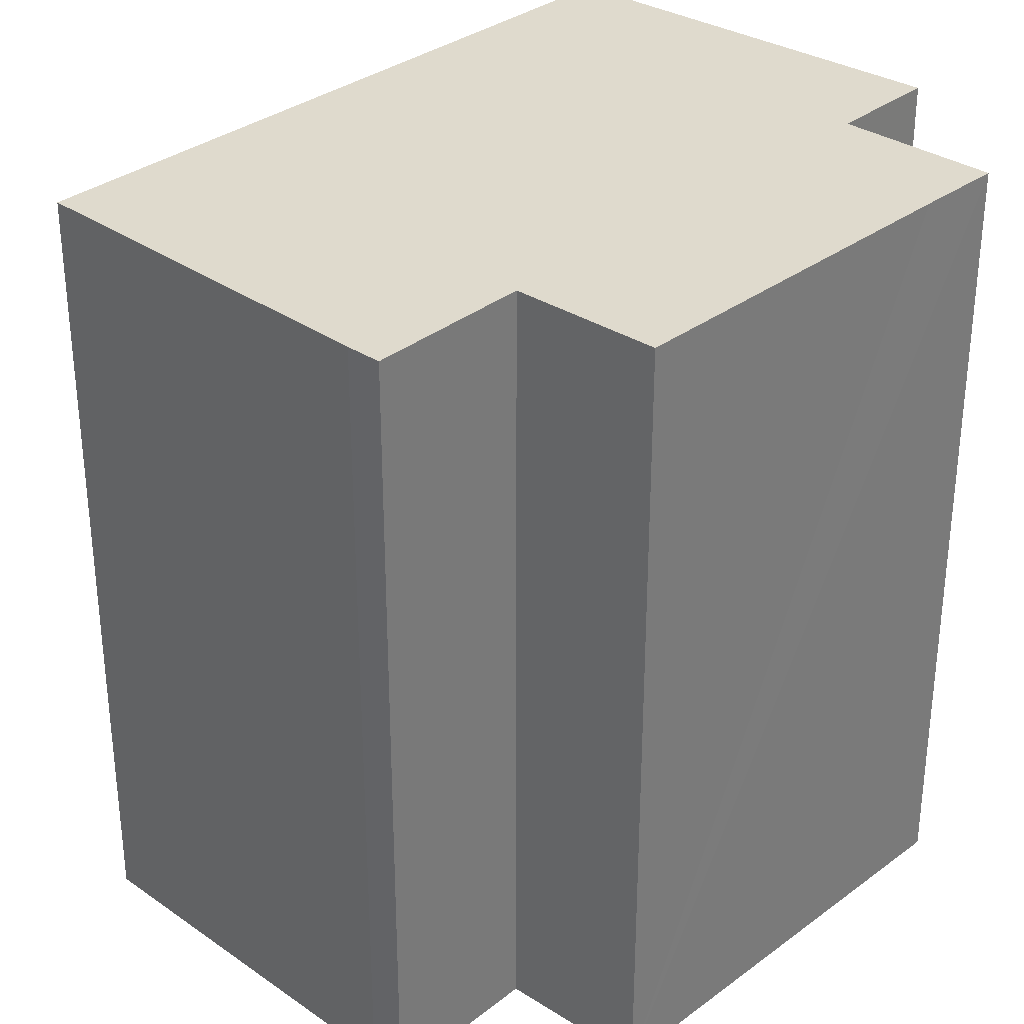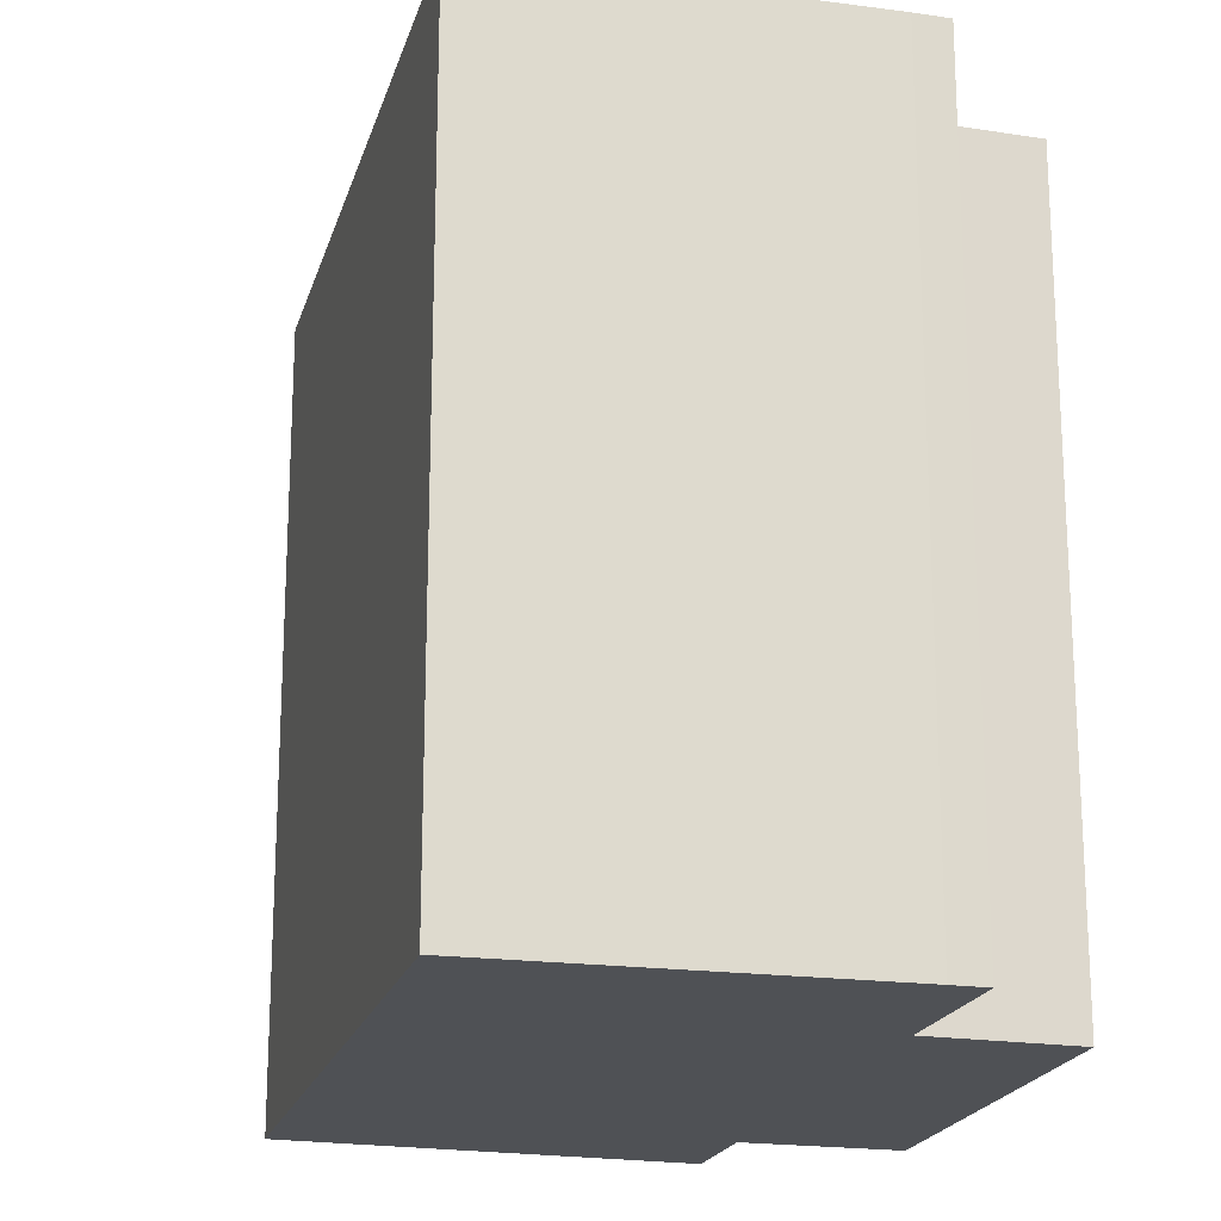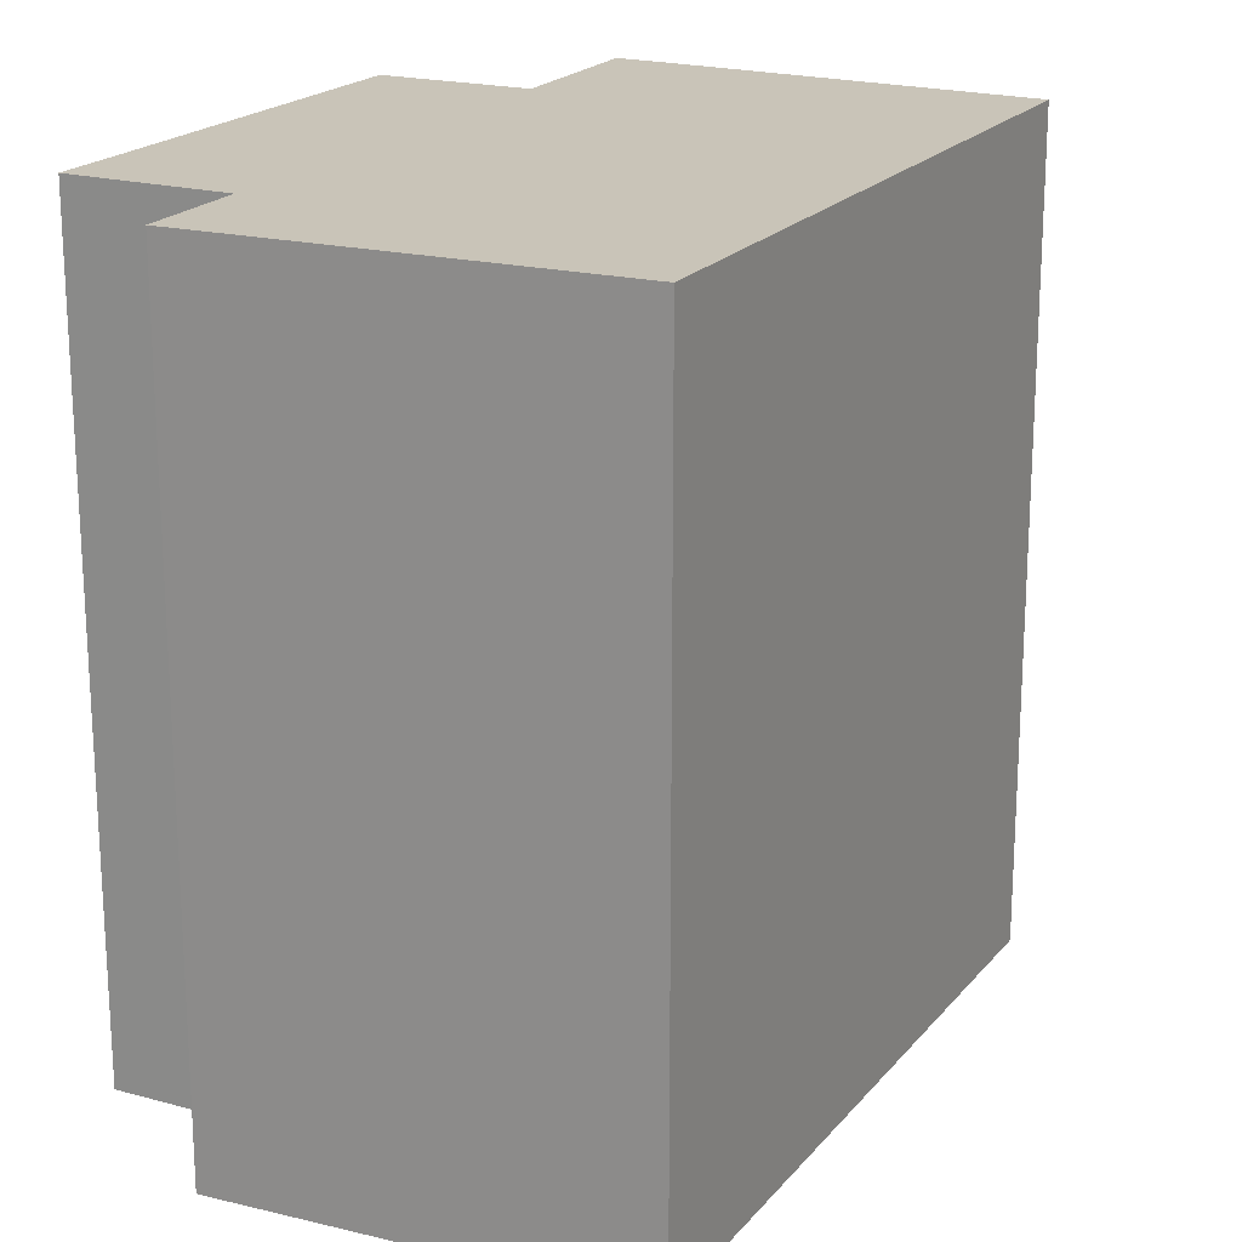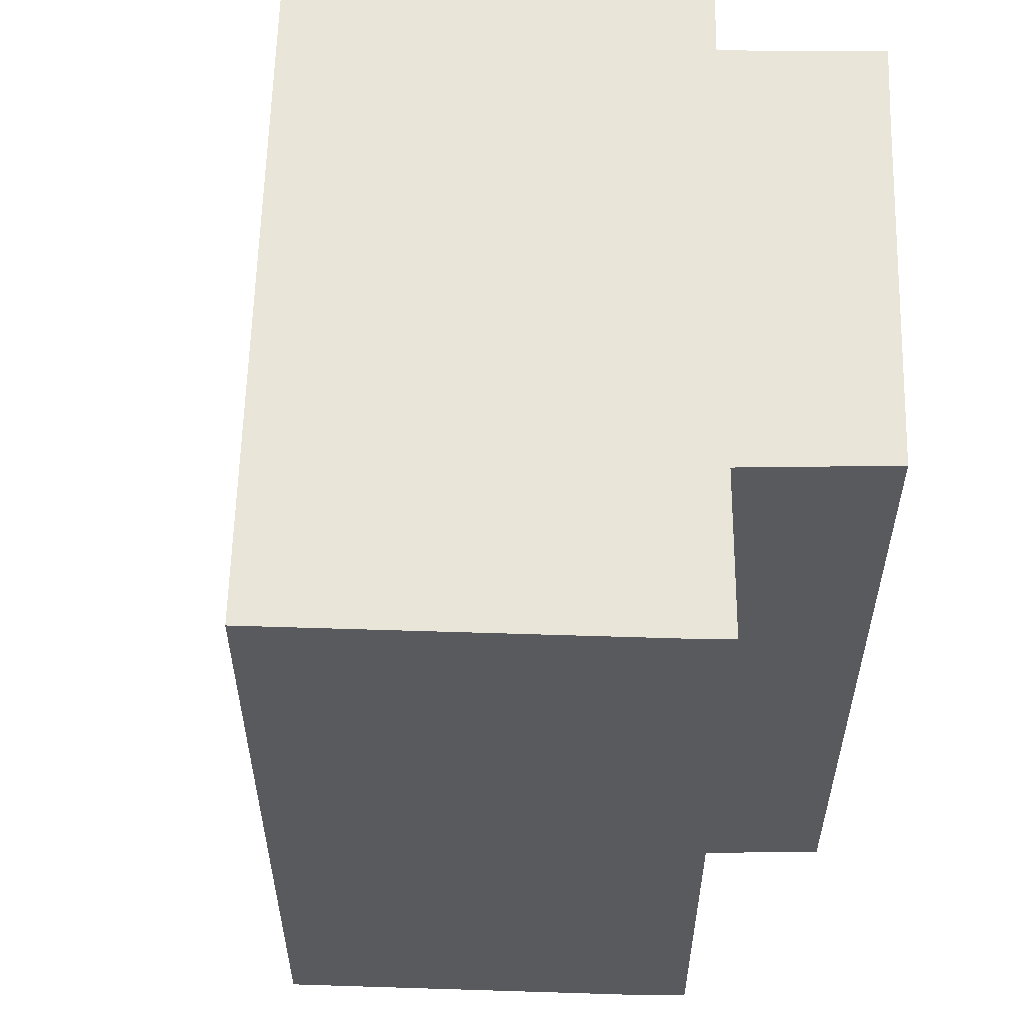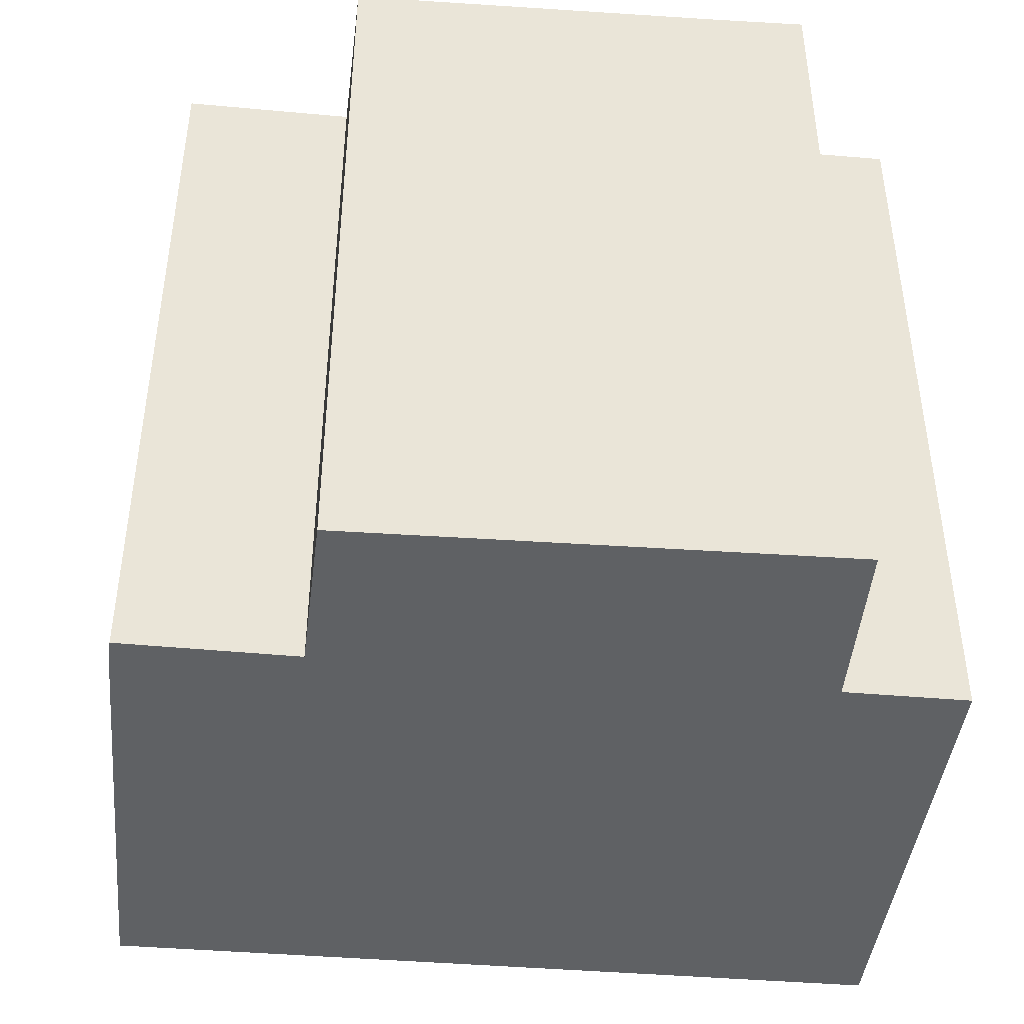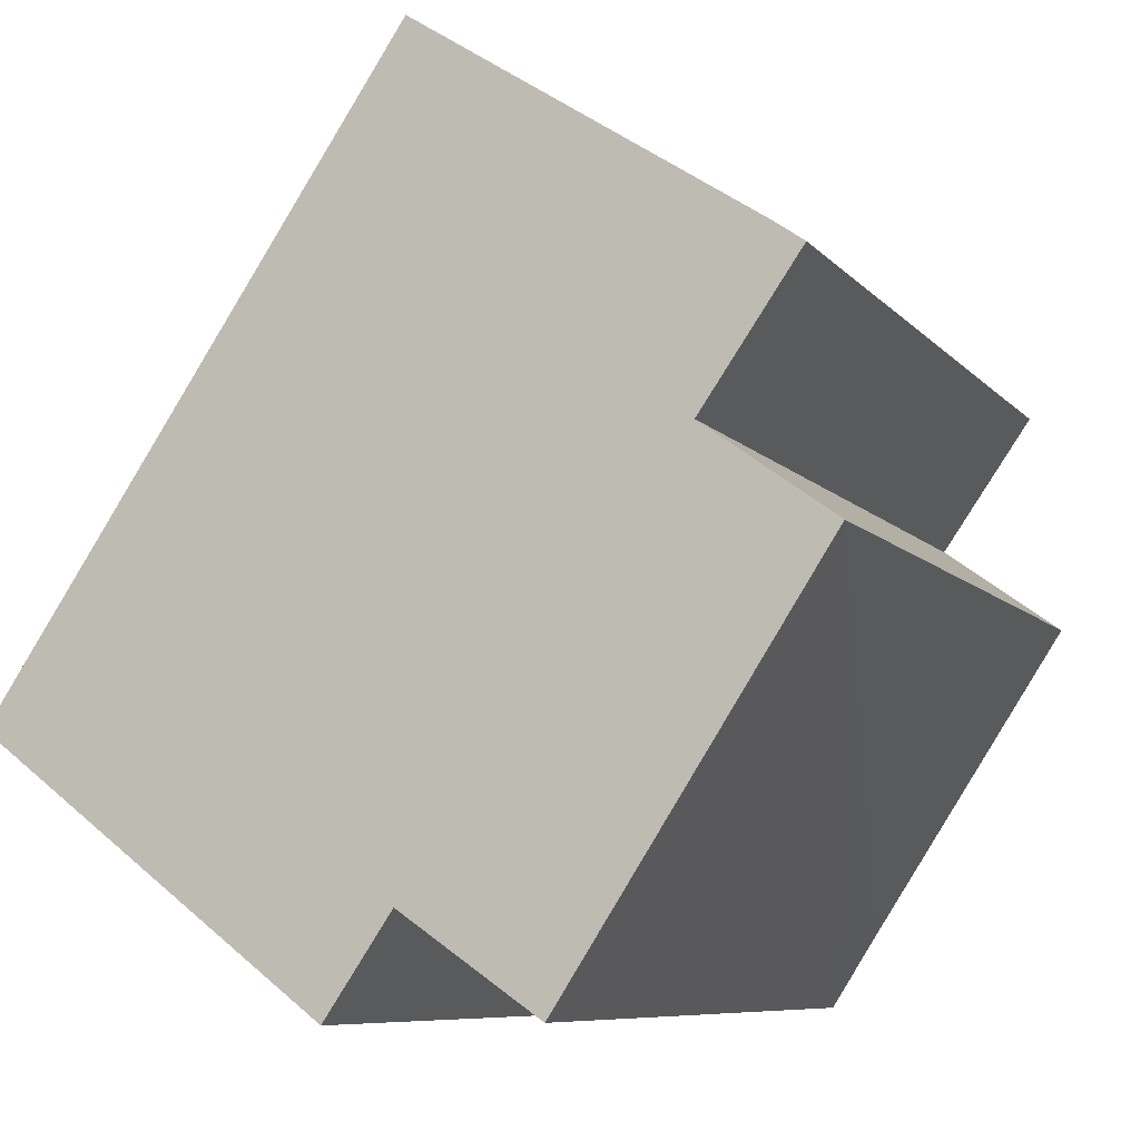
<metadata>
{"format":"obj","ext":"obj","renderer":"f3d","projection":"perspective","resolution":1024,"background":"white","views":[{"elev":32.7,"azim":77.2,"up":"+Y"},{"elev":-19.9,"azim":19.4,"up":"+Y"},{"elev":20.2,"azim":-118.7,"up":"+Y"},{"elev":58.6,"azim":35.0,"up":"+Y"},{"elev":-46.6,"azim":118.7,"up":"+Y"},{"elev":-7.9,"azim":21.8,"up":"+Z"}]}
</metadata>
<code>
v  11.07 15.34 -3.31
v  12.66 15.34 4.368
v  14.98 15.34 2.701
v  10.14 15.34 -4.765
v  7.688 15.34 -3.072
v  12.61 15.34 4.401
v  13.87 15.34 7.42
v  7.67 15.34 11.46
v  7.589 15.34 -3.004
v  6.343 15.34 -4.836
v  0 15.34 9.393e-16
v  14.43 15.34 7.023
v  13.87 -4.543e-16 7.42
v  14.43 -4.3e-16 7.023
v  12.61 -2.695e-16 4.401
v  14.98 -1.654e-16 2.701
v  12.66 -2.675e-16 4.368
v  7.67 -7.02e-16 11.46
v  10.14 2.918e-16 -4.765
v  11.07 2.027e-16 -3.31
v  7.589 1.839e-16 -3.004
v  6.343 2.961e-16 -4.836
v  7.688 1.881e-16 -3.072
v  0 0 0
g defaultobject
f 1 2 3
f 2 1 4
f 2 4 5
f 2 5 6
f 6 5 7
f 7 5 8
f 8 5 9
f 8 9 10
f 8 10 11
f 7 12 6
f 13 12 7
f 12 13 14
f 15 2 6
f 2 15 3
f 3 15 16
f 16 15 17
f 18 7 8
f 7 18 13
f 14 6 12
f 6 14 15
f 16 1 3
f 1 16 4
f 4 16 19
f 19 16 20
f 21 10 9
f 10 21 22
f 19 5 4
f 5 19 9
f 9 19 21
f 21 19 23
f 22 11 10
f 11 22 24
f 24 8 11
f 8 24 18
f 20 23 19
f 23 20 21
f 21 20 24
f 24 20 18
f 18 20 15
f 15 20 17
f 17 20 16
f 18 15 14
f 18 14 13
f 24 22 21

</code>
